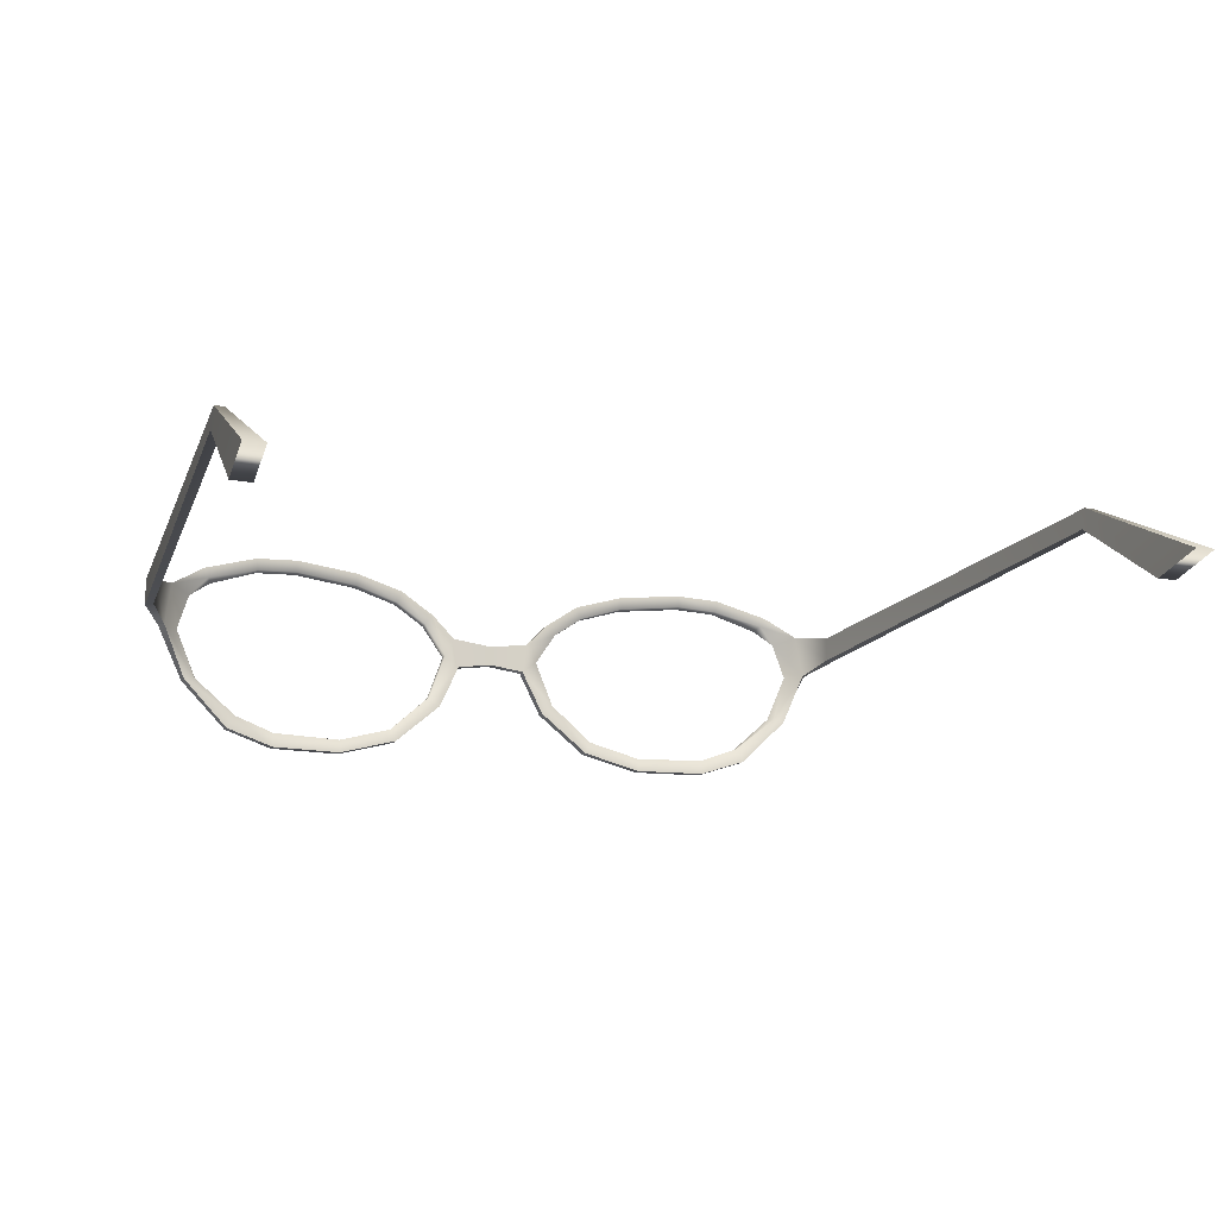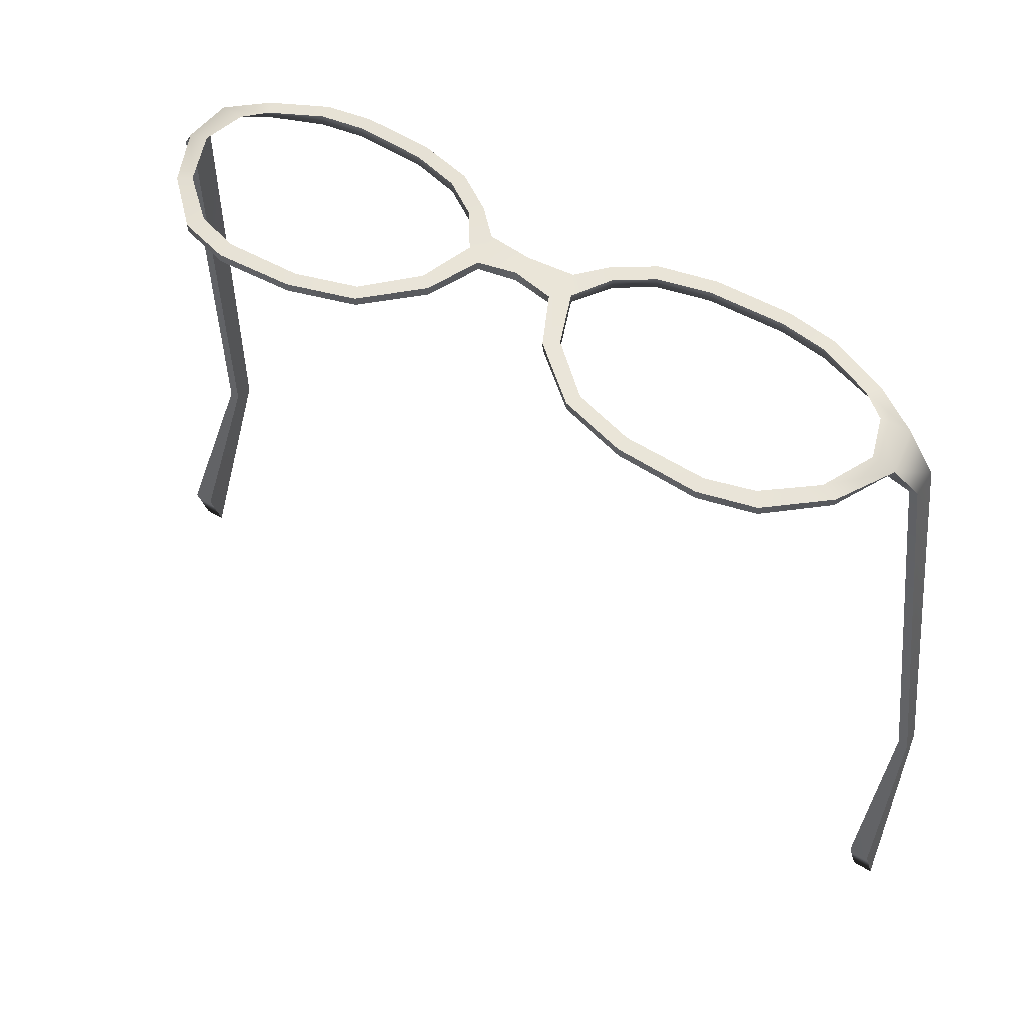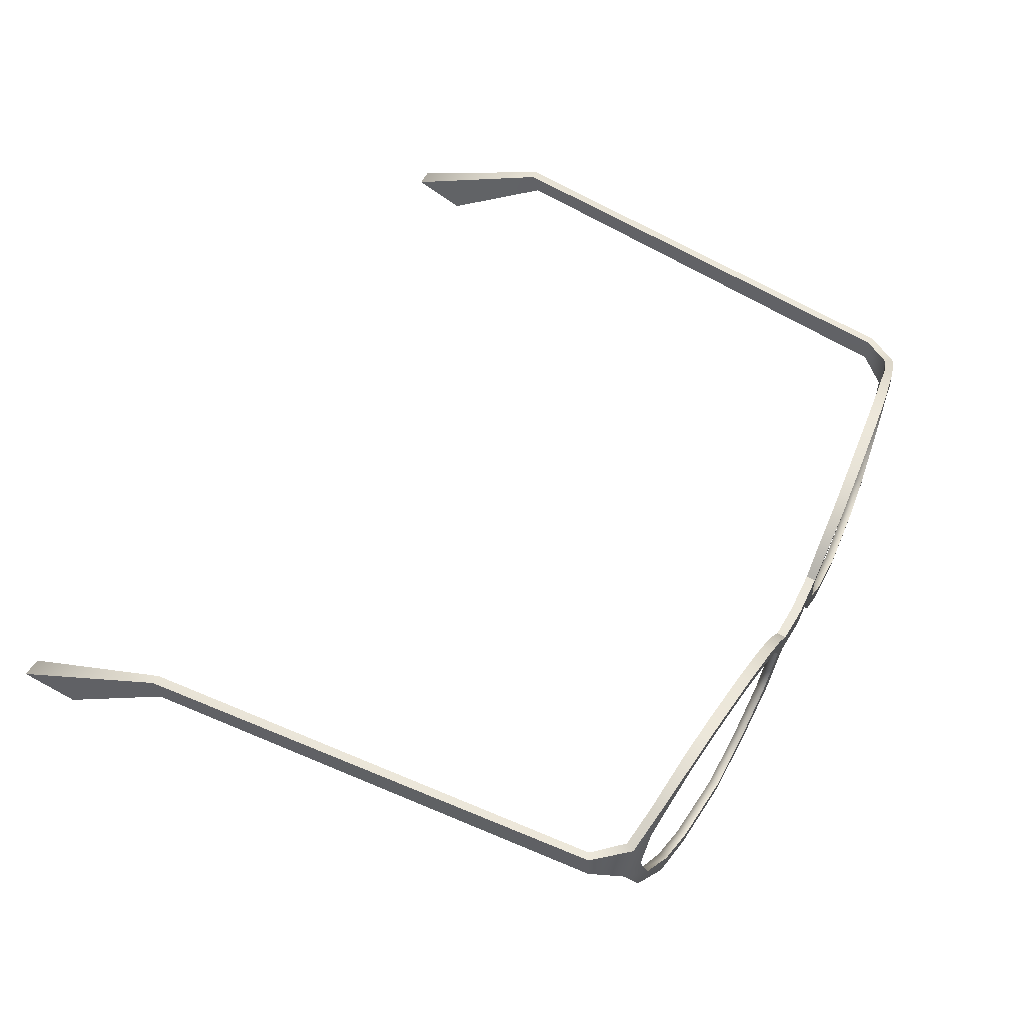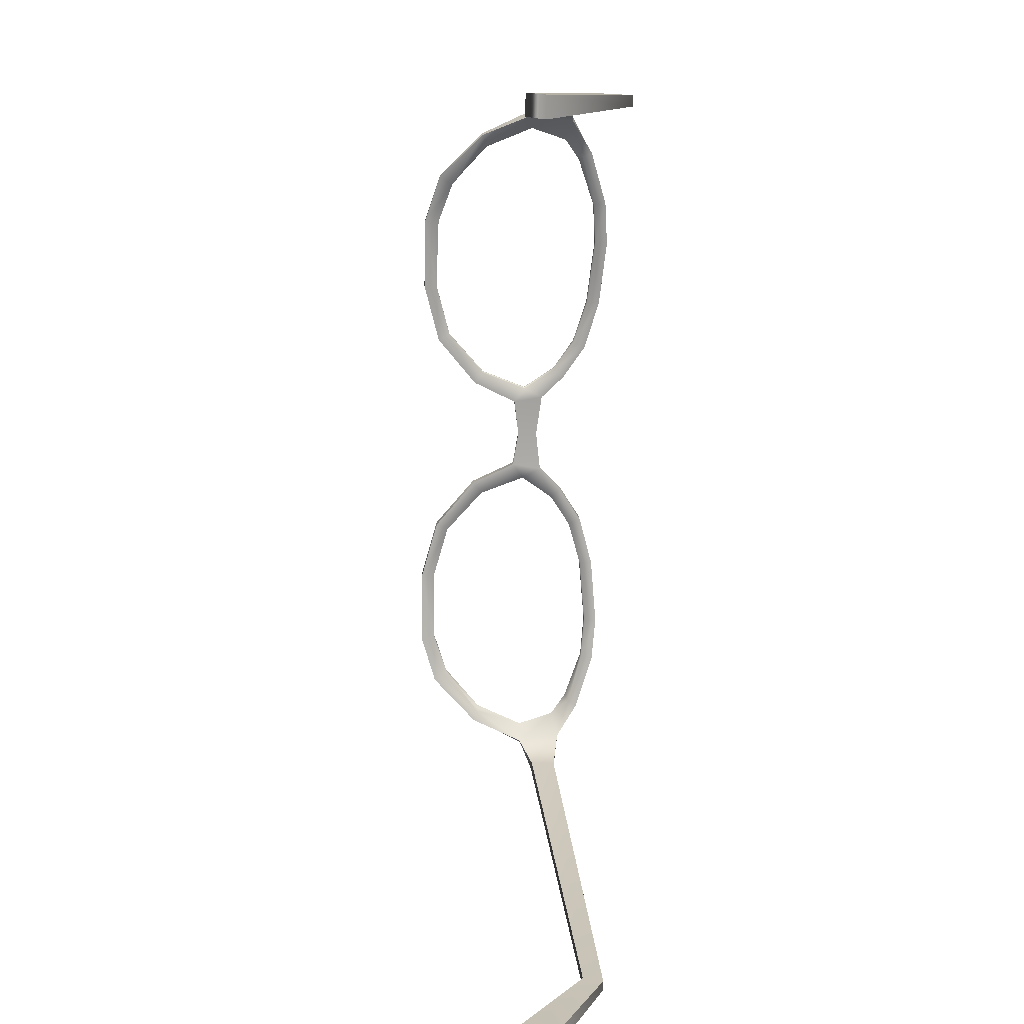
<metadata>
{"format":"obj","ext":"obj","renderer":"f3d","projection":"perspective","resolution":1024,"background":"white","views":[{"elev":-12.7,"azim":157.6,"up":"+Y"},{"elev":54.2,"azim":32.5,"up":"+Z"},{"elev":51.3,"azim":-62.9,"up":"+Y"},{"elev":-74.4,"azim":88.9,"up":"+Z"}]}
</metadata>
<code>
g all_mesh
v -0.06891 -0.00761 -0.006348
v -0.06683 -0.006916 -0.005604
v -0.07355 0.00326 -0.007149
v -0.05939 -0.01703 -0.004986
v -0.05756 -0.01433 -0.004669
v -0.04916 -0.0173 -0.003881
v -0.04929 -0.02029 -0.004112
v -0.03436 -0.02037 -0.002893
v -0.03445 -0.01765 -0.00268
v -0.02307 -0.01456 -0.002211
v -0.02193 -0.01704 -0.002312
v -0.01428 -0.006763 -0.001391
v -0.0119 -0.008675 -0.001407
v -0.007431 0.0005326 -0.0007029
v -0.01061 0.002779 -0.0006628
v -0.008514 0.006779 -0.0003157
v -0.01521 0.009506 -0.0005031
v -0.01334 0.01161 -0.0002577
v -0.0217 0.01384 -0.0005589
v -0.02049 0.01636 -0.0002763
v -0.0001595 0.005695 -0.0002124
v -0.0001823 0.001569 -0.0003111
v -0.03101 0.01663 -0.001165
v -0.03088 0.0193 -0.0009532
v 0.007431 0.0005326 -0.0007029
v -0.04462 0.02066 -0.002155
v -0.04474 0.01805 -0.002352
v -0.05341 0.01747 -0.003284
v -0.05383 0.02002 -0.00317
v -0.06525 0.01657 -0.004719
v -0.06415 0.01466 -0.004589
v -0.07227 0.01225 -0.006504
v 0.008514 0.006779 -0.0003157
v 0.01061 0.002779 -0.0006628
v 0.01334 0.01161 -0.0002577
v 0.01428 -0.006763 -0.001391
v 0.01521 0.009506 -0.0005031
v 0.0119 -0.008675 -0.001407
v 0.02049 0.01636 -0.0002763
v 0.02307 -0.01456 -0.002211
v 0.0217 0.01384 -0.0005589
v 0.02193 -0.01704 -0.002312
v 0.03088 0.0193 -0.0009532
v 0.03101 0.01663 -0.001165
v 0.03445 -0.01765 -0.00268
v 0.03436 -0.02037 -0.002893
v 0.04474 0.01805 -0.002352
v 0.04462 0.02066 -0.002155
v 0.05383 0.02002 -0.00317
v 0.05341 0.01747 -0.003284
v 0.06525 0.01657 -0.004719
v 0.06415 0.01466 -0.004589
v 0.07227 0.01225 -0.006504
v 0.04929 -0.02029 -0.004112
v 0.04916 -0.0173 -0.003881
v 0.05756 -0.01433 -0.004669
v 0.05939 -0.01703 -0.004986
v 0.06891 -0.00761 -0.006348
v 0.06683 -0.006916 -0.005604
v 0.07355 0.00326 -0.007149
v -0.007431 0.0005326 -0.0007029
v -0.007446 0.0004237 0.001091
v -0.0001854 0.001569 0.001704
v -0.0001823 0.001569 -0.0003111
v 0.007446 0.0004237 0.001091
v 0.007431 0.0005326 -0.0007029
v -0.0001595 0.005695 -0.0002124
v -0.008545 0.006657 0.0016
v -0.008514 0.006779 -0.0003157
v -0.0001625 0.005695 0.001803
v 0.008514 0.006779 -0.0003157
v 0.008545 0.006657 0.0016
v -0.06525 0.01657 -0.004719
v -0.07318 0.01211 -0.004711
v -0.07227 0.01225 -0.006504
v -0.06512 0.01642 -0.002792
v -0.05383 0.02002 -0.00317
v -0.0538 0.0199 -0.0008721
v -0.04462 0.02066 -0.002155
v -0.04462 0.02054 0.000162
v -0.03088 0.0193 -0.0009532
v -0.03088 0.01918 0.001346
v -0.02049 0.01636 -0.0002763
v -0.02051 0.01622 0.001984
v -0.01334 0.01161 -0.0002577
v -0.01334 0.0115 0.001883
v -0.008514 0.006779 -0.0003157
v -0.008545 0.006657 0.0016
v 0.0106 0.002678 0.001127
v 0.01521 0.009506 -0.0005031
v 0.01061 0.002779 -0.0006628
v 0.01521 0.009399 0.00159
v 0.02171 0.01373 0.001636
v 0.0217 0.01384 -0.0005589
v 0.03101 0.01651 0.001062
v 0.03101 0.01663 -0.001165
v 0.01334 0.01161 -0.0002577
v 0.008545 0.006657 0.0016
v 0.008514 0.006779 -0.0003157
v 0.01334 0.0115 0.001883
v 0.02049 0.01636 -0.0002763
v 0.02051 0.01622 0.001984
v 0.03088 0.0193 -0.0009532
v 0.03088 0.01918 0.001346
v 0.04462 0.02066 -0.002155
v 0.04462 0.02054 0.000162
v 0.05383 0.02002 -0.00317
v 0.0538 0.0199 -0.0008721
v 0.06525 0.01657 -0.004719
v 0.06512 0.01642 -0.002792
v 0.07227 0.01225 -0.006504
v 0.07318 0.01211 -0.004711
v -0.01521 0.009506 -0.0005031
v -0.0106 0.002678 0.001127
v -0.01061 0.002779 -0.0006628
v -0.01521 0.009399 0.00159
v -0.0217 0.01384 -0.0005589
v -0.02171 0.01373 0.001636
v -0.03101 0.01663 -0.001165
v -0.03101 0.01651 0.001062
v 0.007446 0.0004237 0.001091
v 0.0119 -0.008675 -0.001407
v 0.007431 0.0005326 -0.0007029
v 0.01189 -0.008781 0.000385
v 0.0219 -0.01715 -0.0005517
v 0.02193 -0.01704 -0.002312
v 0.0343 -0.02045 -0.001114
v 0.03436 -0.02037 -0.002893
v 0.04922 -0.02039 -0.002317
v 0.04929 -0.02029 -0.004112
v 0.05939 -0.01703 -0.004986
v 0.05936 -0.01714 -0.003183
v 0.06891 -0.00761 -0.006348
v 0.06909 -0.007736 -0.004517
v 0.07458 0.003412 -0.005524
v 0.07355 0.00326 -0.007149
v 0.07037 0.00321 -0.003975
v 0.06683 -0.006916 -0.005604
v 0.07355 0.00326 -0.007149
v 0.0661 -0.00676 -0.003691
v 0.05756 -0.01443 -0.002838
v 0.05756 -0.01433 -0.004669
v 0.04913 -0.0174 -0.002058
v 0.04916 -0.0173 -0.003881
v -0.06909 -0.007736 -0.004517
v -0.07355 0.00326 -0.007149
v -0.07458 0.003412 -0.005524
v -0.06891 -0.00761 -0.006348
v -0.05936 -0.01714 -0.003183
v -0.05939 -0.01703 -0.004986
v -0.04922 -0.02039 -0.002317
v -0.04929 -0.02029 -0.004112
v -0.0343 -0.02045 -0.001114
v -0.03436 -0.02037 -0.002893
v -0.02193 -0.01704 -0.002312
v -0.0219 -0.01715 -0.0005517
v -0.01189 -0.008781 0.000385
v -0.0119 -0.008675 -0.001407
v -0.007446 0.0004237 0.001091
v -0.007431 0.0005326 -0.0007029
v 0.08472 0.0006275 -0.1283
v 0.08936 0.003998 -0.1394
v 0.08539 0.003956 -0.1393
v 0.08868 0.0006685 -0.1284
v 0.08679 0.0157 -0.1049
v 0.08484 0.01567 -0.1047
v 0.07703 0.006237 -0.01242
v 0.07861 0.006027 -0.01173
v 0.07355 0.00326 -0.007149
v 0.07458 0.003412 -0.005524
v -0.08539 0.003956 -0.1393
v -0.08936 0.003998 -0.1394
v -0.08868 0.0006685 -0.1284
v -0.08472 0.0006275 -0.1283
v -0.08484 0.01567 -0.1047
v -0.08679 0.0157 -0.1049
v -0.07703 0.006237 -0.01242
v -0.07861 0.006027 -0.01173
v -0.07355 0.00326 -0.007149
v -0.07458 0.003412 -0.005524
v -0.06683 -0.006916 -0.005604
v -0.07037 0.00321 -0.003975
v -0.07355 0.00326 -0.007149
v -0.0661 -0.00676 -0.003691
v -0.05756 -0.01443 -0.002838
v -0.05756 -0.01433 -0.004669
v -0.04913 -0.0174 -0.002058
v -0.04916 -0.0173 -0.003881
v -0.03445 -0.01765 -0.00268
v -0.03439 -0.01775 -0.0008779
v 0.07861 0.01138 -0.01175
v 0.07861 0.006027 -0.01173
v 0.07458 0.003412 -0.005524
v 0.07318 0.01211 -0.004711
v 0.06787 0.01075 -0.003286
v 0.06342 0.01385 -0.00243
v 0.07037 0.00321 -0.003975
v 0.06512 0.01642 -0.002792
v 0.0661 -0.00676 -0.003691
v 0.05338 0.01735 -0.001049
v 0.06909 -0.007736 -0.004517
v 0.0538 0.0199 -0.0008721
v 0.04474 0.01793 -0.0001032
v 0.04462 0.02054 0.000162
v 0.03101 0.01651 0.001062
v 0.03088 0.01918 0.001346
v 0.02171 0.01373 0.001636
v 0.02051 0.01622 0.001984
v 0.05756 -0.01443 -0.002838
v 0.05936 -0.01714 -0.003183
v 0.04922 -0.02039 -0.002317
v 0.04913 -0.0174 -0.002058
v 0.01521 0.009399 0.00159
v 0.01334 0.0115 0.001883
v 0.0343 -0.02045 -0.001114
v 0.03439 -0.01775 -0.0008779
v 0.02312 -0.01469 -0.0004351
v 0.0219 -0.01715 -0.0005517
v 0.0143 -0.006874 0.0003626
v 0.01189 -0.008781 0.000385
v 0.008545 0.006657 0.0016
v 0.0106 0.002678 0.001127
v 0.007446 0.0004237 0.001091
v -0.0001625 0.005695 0.001803
v -0.0001854 0.001569 0.001704
v -0.007446 0.0004237 0.001091
v -0.008545 0.006657 0.0016
v -0.0106 0.002678 0.001127
v -0.01189 -0.008781 0.000385
v -0.01521 0.009399 0.00159
v -0.0143 -0.006874 0.0003626
v -0.01334 0.0115 0.001883
v -0.02171 0.01373 0.001636
v -0.02051 0.01622 0.001984
v -0.03101 0.01651 0.001062
v -0.03088 0.01918 0.001346
v -0.04474 0.01793 -0.0001032
v -0.04462 0.02054 0.000162
v -0.02312 -0.01469 -0.0004351
v -0.0219 -0.01715 -0.0005517
v -0.0343 -0.02045 -0.001114
v -0.03439 -0.01775 -0.0008779
v -0.05338 0.01735 -0.001049
v -0.0538 0.0199 -0.0008721
v -0.06512 0.01642 -0.002792
v -0.06342 0.01385 -0.00243
v -0.04922 -0.02039 -0.002317
v -0.04913 -0.0174 -0.002058
v -0.05756 -0.01443 -0.002838
v -0.05936 -0.01714 -0.003183
v -0.07318 0.01211 -0.004711
v -0.0661 -0.00676 -0.003691
v -0.06909 -0.007736 -0.004517
v -0.07458 0.003412 -0.005524
v -0.07037 0.00321 -0.003975
v -0.06787 0.01075 -0.003286
v -0.07861 0.01138 -0.01175
v -0.07861 0.006027 -0.01173
v -0.07318 0.01211 -0.004711
v -0.07861 0.01138 -0.01175
v -0.07227 0.01225 -0.006504
v -0.07703 0.01138 -0.01244
v -0.08472 0.01964 -0.1061
v -0.08667 0.01962 -0.1062
v -0.08539 0.003956 -0.1393
v -0.08936 0.003998 -0.1394
v 0.07355 0.00326 -0.007149
v 0.07703 0.01138 -0.01244
v 0.07227 0.01225 -0.006504
v 0.07703 0.006237 -0.01242
v 0.08484 0.01567 -0.1047
v 0.08472 0.01964 -0.1061
v 0.08539 0.003956 -0.1393
v 0.08472 0.0006275 -0.1283
v -0.07227 0.01225 -0.006504
v -0.07703 0.006237 -0.01242
v -0.07355 0.00326 -0.007149
v -0.07703 0.01138 -0.01244
v -0.08484 0.01567 -0.1047
v -0.08472 0.01964 -0.1061
v -0.08472 0.0006275 -0.1283
v -0.08539 0.003956 -0.1393
v -0.07861 0.006027 -0.01173
v -0.08667 0.01962 -0.1062
v -0.07861 0.01138 -0.01175
v -0.08679 0.0157 -0.1049
v -0.08936 0.003998 -0.1394
v -0.08868 0.0006685 -0.1284
v 0.08472 0.01964 -0.1061
v 0.08539 0.003956 -0.1393
v 0.08936 0.003998 -0.1394
v 0.08667 0.01962 -0.1062
v 0.07861 0.01138 -0.01175
v 0.07703 0.01138 -0.01244
v 0.07227 0.01225 -0.006504
v 0.07318 0.01211 -0.004711
v 0.08667 0.01962 -0.1062
v 0.08936 0.003998 -0.1394
v 0.08868 0.0006685 -0.1284
v 0.08679 0.0157 -0.1049
v 0.07861 0.006027 -0.01173
v 0.07861 0.01138 -0.01175
v -0.07355 0.00326 -0.007149
v -0.07037 0.00321 -0.003975
v -0.06787 0.01075 -0.003286
v -0.07227 0.01225 -0.006504
v -0.06415 0.01466 -0.004589
v -0.06342 0.01385 -0.00243
v -0.05338 0.01735 -0.001049
v -0.05341 0.01747 -0.003284
v -0.04474 0.01793 -0.0001032
v -0.04474 0.01805 -0.002352
v -0.03101 0.01651 0.001062
v -0.03101 0.01663 -0.001165
v 0.07227 0.01225 -0.006504
v 0.07037 0.00321 -0.003975
v 0.07355 0.00326 -0.007149
v 0.06787 0.01075 -0.003286
v 0.06415 0.01466 -0.004589
v 0.06342 0.01385 -0.00243
v 0.05341 0.01747 -0.003284
v 0.05338 0.01735 -0.001049
v 0.04474 0.01805 -0.002352
v 0.04474 0.01793 -0.0001032
v 0.03101 0.01663 -0.001165
v 0.03101 0.01651 0.001062
v 0.0106 0.002678 0.001127
v 0.01061 0.002779 -0.0006628
v 0.01428 -0.006763 -0.001391
v 0.0143 -0.006874 0.0003626
v 0.02307 -0.01456 -0.002211
v 0.02312 -0.01469 -0.0004351
v 0.03439 -0.01775 -0.0008779
v 0.03445 -0.01765 -0.00268
v 0.04916 -0.0173 -0.003881
v 0.04913 -0.0174 -0.002058
v -0.01428 -0.006763 -0.001391
v -0.01061 0.002779 -0.0006628
v -0.0106 0.002678 0.001127
v -0.0143 -0.006874 0.0003626
v -0.02312 -0.01469 -0.0004351
v -0.02307 -0.01456 -0.002211
v -0.03439 -0.01775 -0.0008779
v -0.03445 -0.01765 -0.00268
g all_mesh_0
f 3 2 1
f 1 2 4
f 2 5 4
f 4 5 6
f 7 4 6
f 8 7 6
f 9 8 6
f 8 9 10
f 11 8 10
f 10 12 11
f 12 13 11
f 13 12 14
f 12 15 14
f 14 15 16
f 16 15 17
f 18 16 17
f 17 19 18
f 19 20 18
f 16 21 14
f 21 22 14
f 20 19 23
f 24 20 23
f 22 21 25
f 26 24 23
f 27 26 23
f 26 27 28
f 29 26 28
f 29 28 30
f 28 31 30
f 30 31 32
f 21 33 25
f 25 33 34
f 33 35 34
f 34 36 25
f 35 37 34
f 36 38 25
f 37 35 39
f 38 36 40
f 41 37 39
f 42 38 40
f 39 43 41
f 43 44 41
f 42 40 45
f 46 42 45
f 47 44 43
f 48 47 43
f 48 49 47
f 49 50 47
f 49 51 50
f 51 52 50
f 53 52 51
f 54 46 45
f 55 54 45
f 54 55 56
f 57 54 56
f 58 57 56
f 59 58 56
f 60 58 59
f 63 62 61
f 64 63 61
f 65 63 64
f 66 65 64
f 69 68 67
f 68 70 67
f 67 70 71
f 70 72 71
f 75 74 73
f 74 76 73
f 73 76 77
f 76 78 77
f 77 78 79
f 78 80 79
f 79 80 81
f 80 82 81
f 81 82 83
f 82 84 83
f 83 84 85
f 84 86 85
f 85 86 87
f 86 88 87
f 91 90 89
f 90 92 89
f 93 92 90
f 94 93 90
f 95 93 94
f 96 95 94
f 99 98 97
f 98 100 97
f 97 100 101
f 100 102 101
f 101 102 103
f 102 104 103
f 103 104 105
f 104 106 105
f 105 106 107
f 106 108 107
f 107 108 109
f 108 110 109
f 109 110 111
f 110 112 111
f 115 114 113
f 114 116 113
f 113 116 117
f 116 118 117
f 117 118 119
f 118 120 119
f 123 122 121
f 122 124 121
f 124 122 125
f 122 126 125
f 127 125 126
f 128 127 126
f 129 127 128
f 130 129 128
f 130 131 129
f 131 132 129
f 131 133 132
f 133 134 132
f 134 133 135
f 133 136 135
f 139 138 137
f 138 140 137
f 140 138 141
f 138 142 141
f 143 141 142
f 144 143 142
f 147 146 145
f 146 148 145
f 145 148 149
f 148 150 149
f 151 149 150
f 152 151 150
f 153 151 152
f 154 153 152
f 154 155 153
f 155 156 153
f 156 155 157
f 155 158 157
f 157 158 159
f 158 160 159
f 163 162 161
f 162 164 161
f 161 164 165
f 166 161 165
f 166 165 167
f 165 168 167
f 169 167 168
f 169 168 170
f 173 172 171
f 174 173 171
f 173 174 175
f 176 173 175
f 176 175 177
f 178 176 177
f 178 177 179
f 180 178 179
f 183 182 181
f 182 184 181
f 181 184 185
f 186 181 185
f 186 185 187
f 188 186 187
f 188 187 189
f 187 190 189
f 193 192 191
f 193 191 194
f 195 193 194
f 196 195 194
f 195 197 193
f 196 194 198
f 197 199 193
f 196 198 200
f 201 193 199
f 198 202 200
f 200 202 203
f 202 204 203
f 203 204 205
f 204 206 205
f 205 206 207
f 206 208 207
f 201 199 209
f 210 201 209
f 211 210 209
f 212 211 209
f 213 207 208
f 214 213 208
f 211 212 215
f 212 216 215
f 216 217 215
f 217 218 215
f 218 217 219
f 220 218 219
f 213 214 221
f 220 219 222
f 222 213 221
f 223 220 222
f 222 221 223
f 221 224 223
f 224 225 223
f 225 224 226
f 224 227 226
f 227 228 226
f 229 226 228
f 228 227 230
f 231 229 228
f 227 232 230
f 233 230 232
f 234 233 232
f 233 234 235
f 234 236 235
f 235 236 237
f 236 238 237
f 231 239 229
f 239 240 229
f 241 240 239
f 242 241 239
f 237 238 243
f 238 244 243
f 243 244 245
f 246 243 245
f 241 242 247
f 242 248 247
f 248 249 247
f 249 250 247
f 246 245 251
f 249 252 250
f 252 253 250
f 252 254 253
f 255 254 252
f 256 246 251
f 256 254 255
f 256 251 254
f 251 257 254
f 257 258 254
f 261 260 259
f 261 262 260
f 262 263 260
f 263 264 260
f 263 265 264
f 265 266 264
f 269 268 267
f 268 270 267
f 271 270 268
f 272 271 268
f 272 273 271
f 273 274 271
f 277 276 275
f 276 278 275
f 276 279 278
f 279 280 278
f 279 281 280
f 281 282 280
f 285 284 283
f 284 286 283
f 284 287 286
f 287 288 286
f 291 290 289
f 292 291 289
f 292 289 293
f 289 294 293
f 293 294 295
f 296 293 295
f 299 298 297
f 300 299 297
f 300 297 301
f 297 302 301
f 305 304 303
f 306 305 303
f 306 307 305
f 307 308 305
f 309 308 307
f 310 309 307
f 311 309 310
f 312 311 310
f 313 311 312
f 314 313 312
f 317 316 315
f 316 318 315
f 315 318 319
f 318 320 319
f 319 320 321
f 320 322 321
f 321 322 323
f 322 324 323
f 323 324 325
f 324 326 325
f 329 328 327
f 330 329 327
f 331 329 330
f 332 331 330
f 331 332 333
f 334 331 333
f 334 333 335
f 333 336 335
f 339 338 337
f 340 339 337
f 340 337 341
f 337 342 341
f 343 341 342
f 344 343 342

</code>
